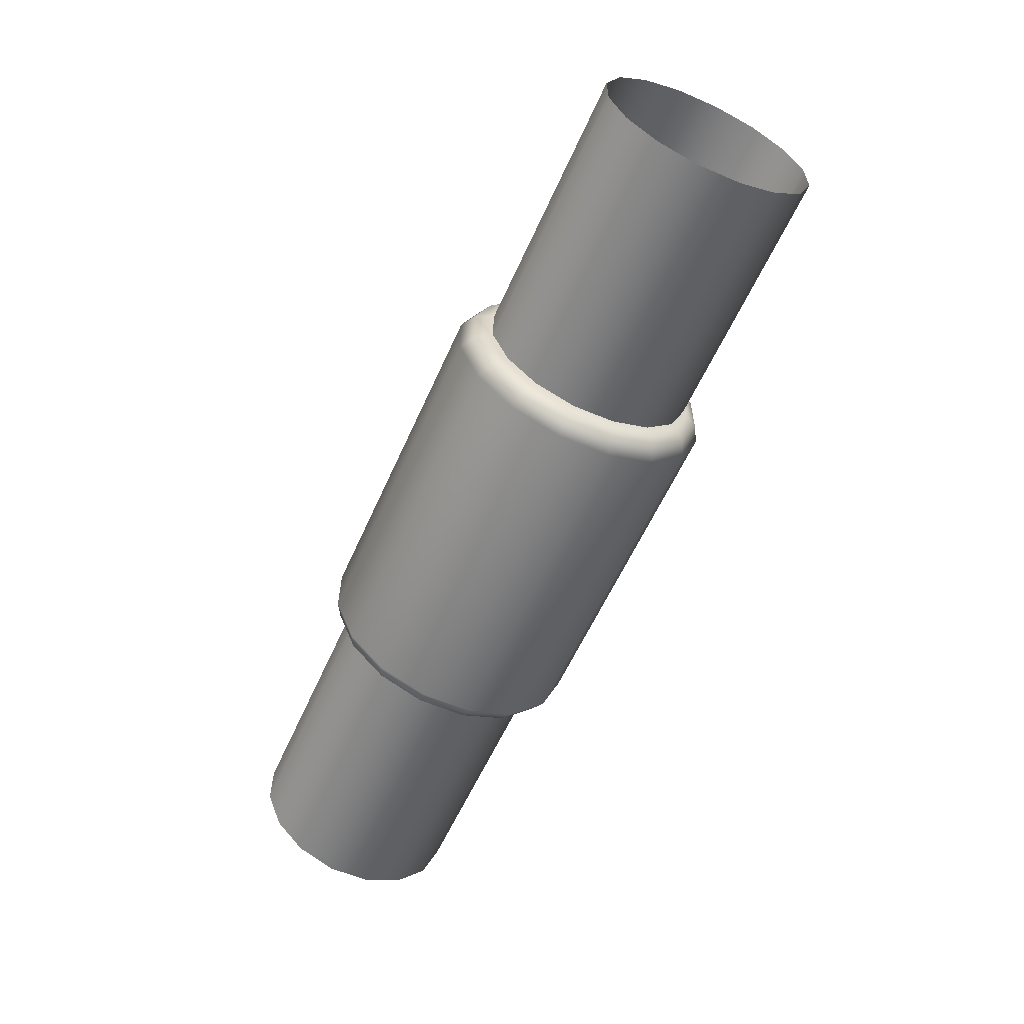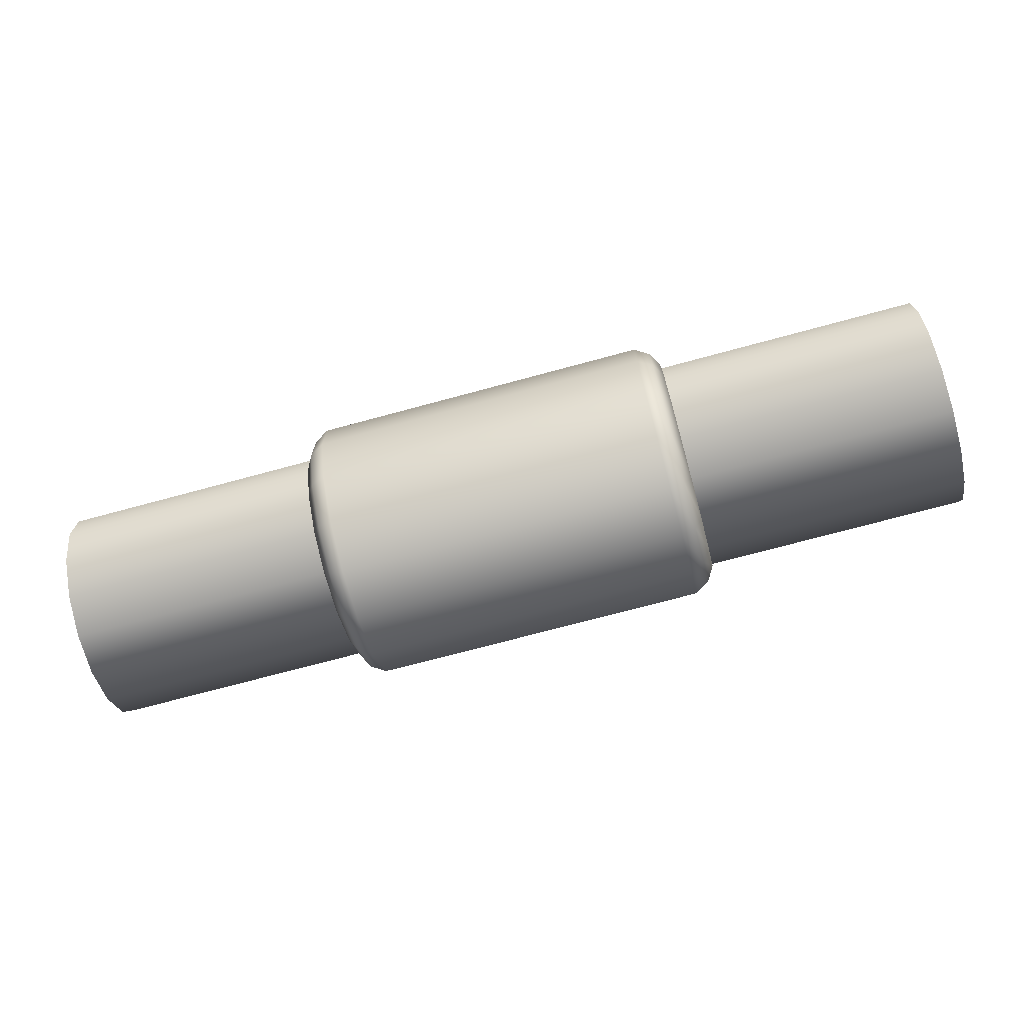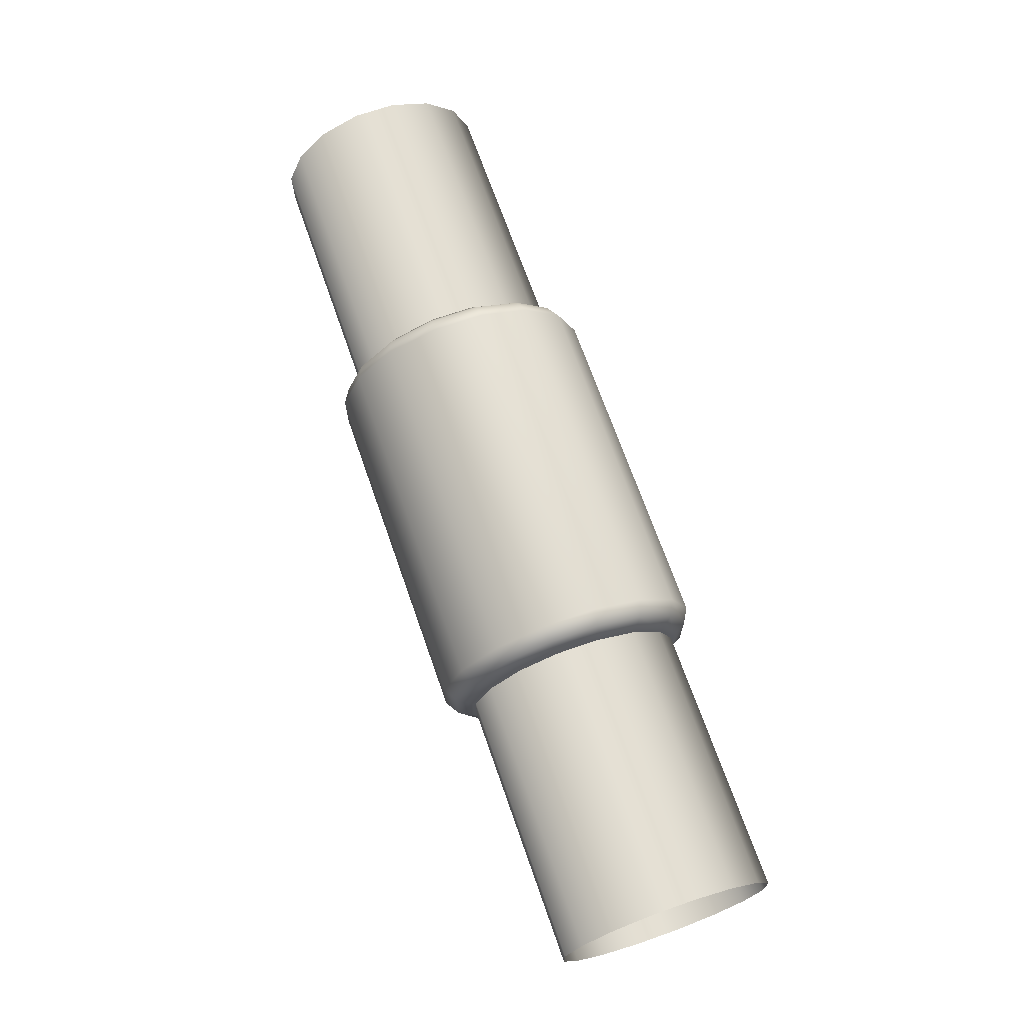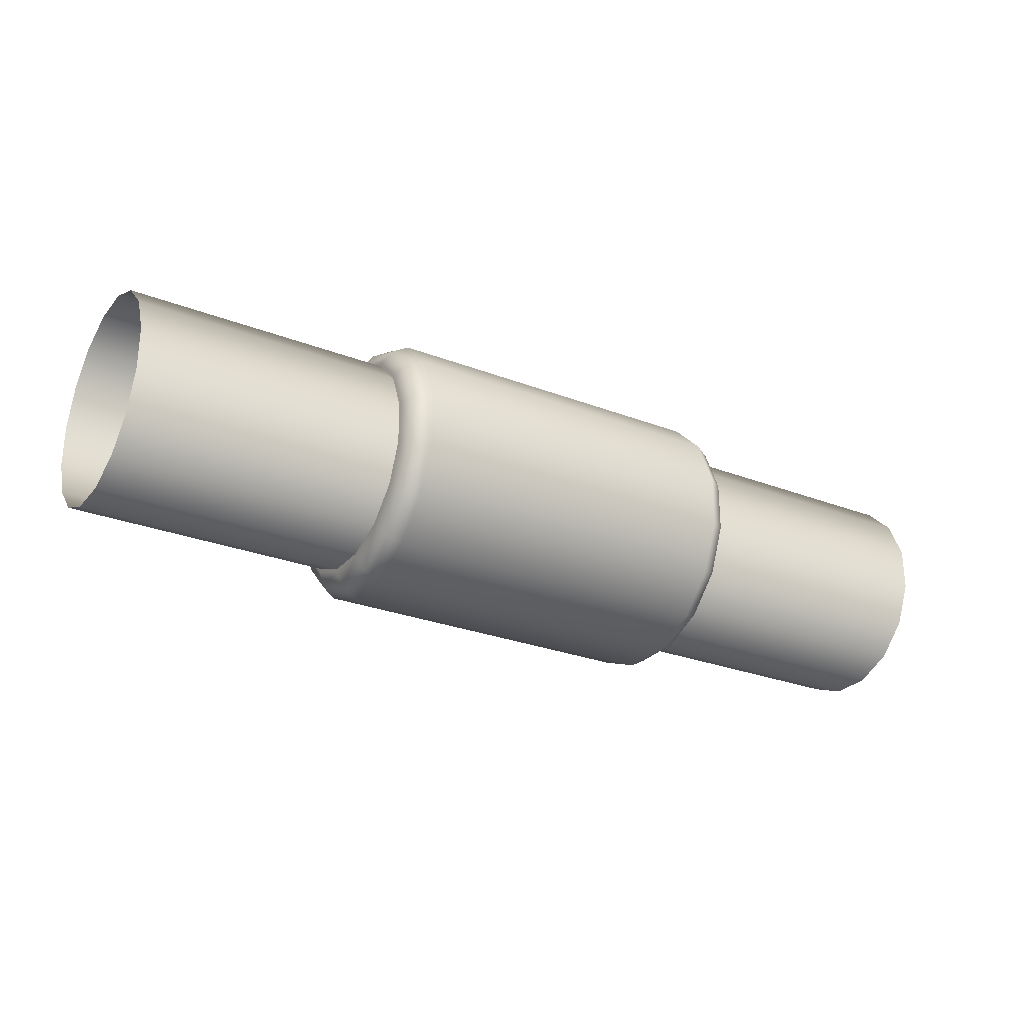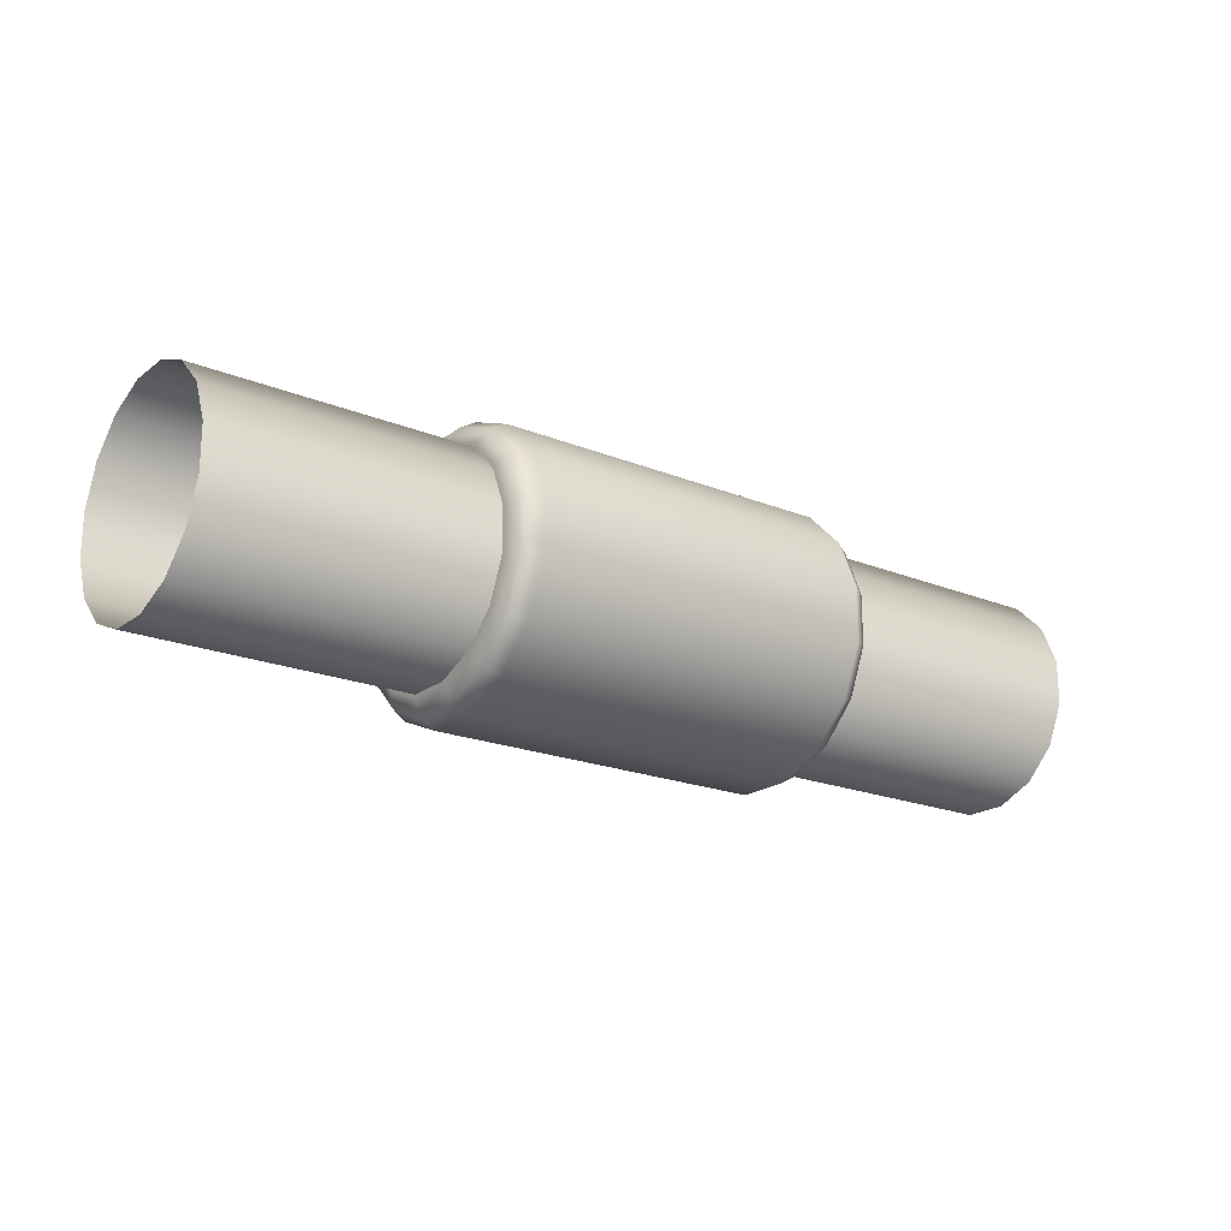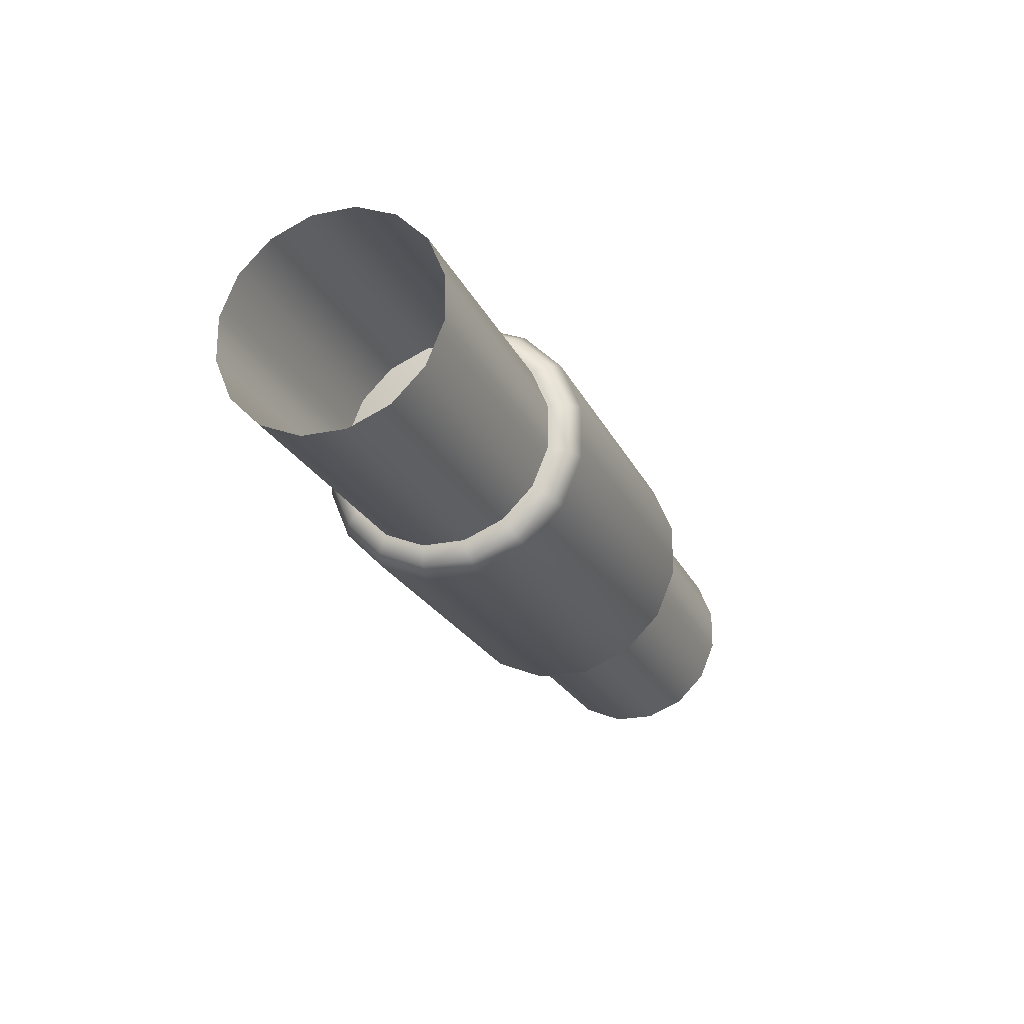
<metadata>
{"format":"obj","ext":"obj","renderer":"f3d","projection":"perspective","resolution":1024,"background":"white","views":[{"elev":-58.9,"azim":66.0,"up":"+Z"},{"elev":-71.5,"azim":15.2,"up":"+Y"},{"elev":69.3,"azim":-109.3,"up":"+Y"},{"elev":-27.2,"azim":149.1,"up":"+Y"},{"elev":-20.2,"azim":143.3,"up":"+Y"},{"elev":-22.3,"azim":109.8,"up":"+Z"}]}
</metadata>
<code>
g ENV_SY02_HW_Scaffolding_Tube03_MO
v 156.8 -109.7 73.29
v -174.7 -73.26 109.7
v 156.8 -73.31 109.7
v -174.7 -109.6 73.26
v 156.8 -129.4 25.75
v -174.7 -129.3 25.72
v 156.8 -129.4 -25.72
v -174.7 -129.3 -25.75
v 156.8 -109.7 -73.26
v -174.6 -109.6 -73.29
v 156.8 -73.31 -109.7
v -174.6 -73.26 -109.7
v 156.8 -25.75 -129.4
v -174.6 -25.71 -129.4
v 156.9 25.71 -129.4
v -174.6 25.76 -129.4
v 156.9 73.26 -109.7
v -174.6 73.3 -109.7
v 156.9 109.6 -73.26
v -174.6 109.7 -73.29
v 156.9 129.4 -25.72
v -174.6 129.4 -25.75
v 156.8 129.4 25.75
v -174.6 129.4 25.72
v 156.8 109.6 73.29
v -174.6 109.7 73.26
v 156.8 73.26 109.7
v -174.6 73.3 109.7
v 156.8 25.71 129.4
v -174.7 25.76 129.4
v 156.8 -25.75 129.4
v -174.7 -25.71 129.4
v 156.8 -73.31 109.7
v -174.7 -73.26 109.7
v 440.5 -88.12 -58.77
v -458.2 -88.02 -58.89
v -458.2 -103.8 -20.71
v 440.5 -103.9 -20.59
v -458.2 -103.8 20.6
v 440.5 -103.9 20.73
v -458.2 -88.05 58.78
v 440.5 -88.13 58.91
v -458.2 -58.82 88.01
v 440.5 -58.91 88.13
v -458.2 -20.66 103.8
v 440.5 -20.74 103.9
v -458.2 20.66 103.8
v 440.5 20.58 104
v -458.2 58.84 88.02
v 440.5 58.75 88.14
v -458.2 88.06 58.81
v 440.5 87.98 58.93
v -458.2 103.9 20.63
v 440.5 103.8 20.75
v -458.2 103.9 -20.69
v 440.5 103.8 -20.56
v -458.2 88.07 -58.87
v 440.5 87.99 -58.74
v -458.2 58.86 -88.09
v 440.5 58.78 -87.97
v -458.2 20.69 -103.9
v 440.5 20.6 -103.8
v -458.2 -20.63 -103.9
v 440.5 -20.71 -103.8
v -458.2 -58.81 -88.1
v 440.5 -58.89 -87.98
v -458.2 -88.02 -58.89
v 440.5 -88.12 -58.77
v -189 24.1 121
v -189 68.6 102.6
v -174.6 73.3 109.7
v -174.7 25.76 129.4
v -174.6 109.7 73.26
v -189 -24.06 121
v -174.7 -25.71 129.4
v -189 102.7 68.56
v -174.6 129.4 25.72
v -189 -68.55 102.6
v -174.7 -73.26 109.7
v -189 121.1 24.06
v -174.6 129.4 -25.75
v -189 -102.6 68.56
v -174.7 -109.6 73.26
v -188.9 121.1 -24.1
v -174.6 109.7 -73.29
v -189 -121 24.06
v -174.7 -129.3 25.72
v -188.9 102.7 -68.59
v -174.6 73.3 -109.7
v -189 -121 -24.1
v -174.7 -129.3 -25.75
v -188.9 68.6 -102.7
v -174.6 25.76 -129.4
v -189 -102.6 -68.59
v -174.6 -109.6 -73.29
v -189 24.1 -121.1
v -174.6 -25.71 -129.4
v -189 -68.55 -102.7
v -174.6 -73.26 -109.7
v -189 -24.06 -121.1
v -197.3 -106.7 -21.25
v -197.3 -90.46 -60.48
v -197.3 0.02005 -0.02109
v -197.3 -106.7 21.21
v -197.3 -60.43 -90.5
v -197.3 -90.46 60.44
v -197.3 -21.21 -106.8
v -197.3 -60.43 90.46
v -197.3 21.25 -106.8
v -197.3 -21.21 106.7
v -197.3 60.48 -90.5
v -197.3 21.25 106.7
v -197.3 90.5 -60.48
v -197.3 60.48 90.46
v -197.3 106.8 -21.25
v -197.3 90.5 60.44
v -197.3 106.8 21.21
v 171.2 24.06 121.1
v 156.8 25.71 129.4
v 156.8 73.26 109.7
v 171.2 -24.1 121.1
v 156.8 -25.75 129.4
v 171.2 68.55 102.7
v 156.8 109.6 73.29
v 171.2 -68.6 102.7
v 156.8 -73.31 109.7
v 171.2 102.6 68.59
v 156.8 129.4 25.75
v 171.2 -102.7 68.59
v 156.8 -109.7 73.29
v 171.2 121 24.1
v 156.9 129.4 -25.72
v 171.2 -121.1 24.1
v 156.8 -129.4 25.75
v 171.2 121 -24.06
v 156.9 109.6 -73.26
v 171.2 -121.1 -24.06
v 156.8 -129.4 -25.72
v 171.2 102.6 -68.56
v 156.9 73.26 -109.7
v 171.2 -102.7 -68.56
v 156.8 -109.7 -73.26
v 171.2 68.55 -102.6
v 156.9 25.71 -129.4
v 171.2 -68.6 -102.6
v 156.8 -73.31 -109.7
v 171.2 24.06 -121
v 156.8 -25.75 -129.4
v 171.2 -24.1 -121
v 179.5 106.7 -21.21
v 179.5 90.46 -60.44
v 179.5 -0.02109 0.02005
v 179.5 106.7 21.25
v 179.5 60.43 -90.46
v 179.5 90.46 60.48
v 179.5 21.21 -106.7
v 179.5 60.43 90.5
v 179.5 -21.25 -106.7
v 179.5 21.21 106.8
v 179.5 -60.48 -90.46
v 179.5 -21.25 106.8
v 179.5 -90.5 -60.44
v 179.5 -60.48 90.5
v 179.5 -106.8 -21.21
v 179.5 -90.5 60.48
v 179.5 -106.8 21.25
g ENV_SY02_HW_Scaffolding_Tube03_MO_0
f 3 2 1
f 2 4 1
f 1 4 5
f 4 6 5
f 5 6 7
f 6 8 7
f 7 8 9
f 8 10 9
f 9 10 11
f 10 12 11
f 11 12 13
f 12 14 13
f 13 14 15
f 14 16 15
f 15 16 17
f 16 18 17
f 17 18 19
f 18 20 19
f 19 20 21
f 20 22 21
f 21 22 23
f 22 24 23
f 23 24 25
f 24 26 25
f 25 26 27
f 26 28 27
f 27 28 29
f 28 30 29
f 29 30 31
f 30 32 31
f 31 32 33
f 32 34 33
f 37 36 35
f 38 37 35
f 39 37 38
f 40 39 38
f 41 39 40
f 42 41 40
f 43 41 42
f 44 43 42
f 45 43 44
f 46 45 44
f 47 45 46
f 48 47 46
f 49 47 48
f 50 49 48
f 51 49 50
f 52 51 50
f 53 51 52
f 54 53 52
f 55 53 54
f 56 55 54
f 57 55 56
f 58 57 56
f 59 57 58
f 60 59 58
f 61 59 60
f 62 61 60
f 63 61 62
f 64 63 62
f 65 63 64
f 66 65 64
f 67 65 66
f 68 67 66
f 71 70 69
f 72 71 69
f 71 73 70
f 72 69 74
f 75 72 74
f 73 76 70
f 76 73 77
f 75 74 78
f 79 75 78
f 80 76 77
f 77 81 80
f 79 78 82
f 83 79 82
f 81 84 80
f 81 85 84
f 83 82 86
f 87 83 86
f 85 88 84
f 85 89 88
f 87 86 90
f 91 87 90
f 89 92 88
f 89 93 92
f 91 90 94
f 95 91 94
f 93 96 92
f 93 97 96
f 95 94 98
f 99 95 98
f 97 99 100
f 97 100 96
f 99 98 100
f 90 86 101
f 94 90 102
f 90 101 102
f 101 103 102
f 86 104 101
f 104 103 101
f 86 82 104
f 94 102 105
f 98 94 105
f 102 103 105
f 82 106 104
f 106 103 104
f 82 78 106
f 98 105 107
f 100 98 107
f 105 103 107
f 78 108 106
f 108 103 106
f 78 74 108
f 100 107 109
f 107 103 109
f 110 103 108
f 74 110 108
f 109 103 111
f 96 100 109
f 96 109 111
f 74 69 110
f 92 96 111
f 69 112 110
f 112 103 110
f 69 70 112
f 92 111 113
f 111 103 113
f 88 92 113
f 70 114 112
f 114 103 112
f 70 76 114
f 88 113 115
f 113 103 115
f 84 88 115
f 76 116 114
f 116 103 114
f 116 76 80
f 115 103 117
f 84 115 117
f 80 84 117
f 117 103 116
f 117 116 80
f 120 119 118
f 118 119 121
f 119 122 121
f 123 120 118
f 124 120 123
f 121 122 125
f 122 126 125
f 127 124 123
f 124 127 128
f 125 126 129
f 126 130 129
f 127 131 128
f 132 128 131
f 129 130 133
f 130 134 133
f 135 132 131
f 136 132 135
f 133 134 137
f 134 138 137
f 139 136 135
f 140 136 139
f 137 138 141
f 138 142 141
f 143 140 139
f 144 140 143
f 141 142 145
f 142 146 145
f 147 144 143
f 148 144 147
f 146 148 149
f 145 146 149
f 149 148 147
f 139 135 150
f 143 139 151
f 151 139 150
f 152 151 150
f 150 135 153
f 152 150 153
f 135 131 153
f 154 143 151
f 147 143 154
f 152 154 151
f 155 153 131
f 152 153 155
f 127 155 131
f 156 147 154
f 149 147 156
f 152 156 154
f 155 127 157
f 152 155 157
f 127 123 157
f 158 149 156
f 152 158 156
f 152 157 159
f 157 123 159
f 152 160 158
f 145 149 158
f 160 145 158
f 123 118 159
f 141 145 160
f 159 118 161
f 152 159 161
f 118 121 161
f 162 141 160
f 152 162 160
f 137 141 162
f 161 121 163
f 152 161 163
f 121 125 163
f 164 137 162
f 152 164 162
f 133 137 164
f 163 125 165
f 152 163 165
f 125 129 165
f 152 166 164
f 166 133 164
f 152 165 166
f 129 133 166
f 165 129 166

</code>
